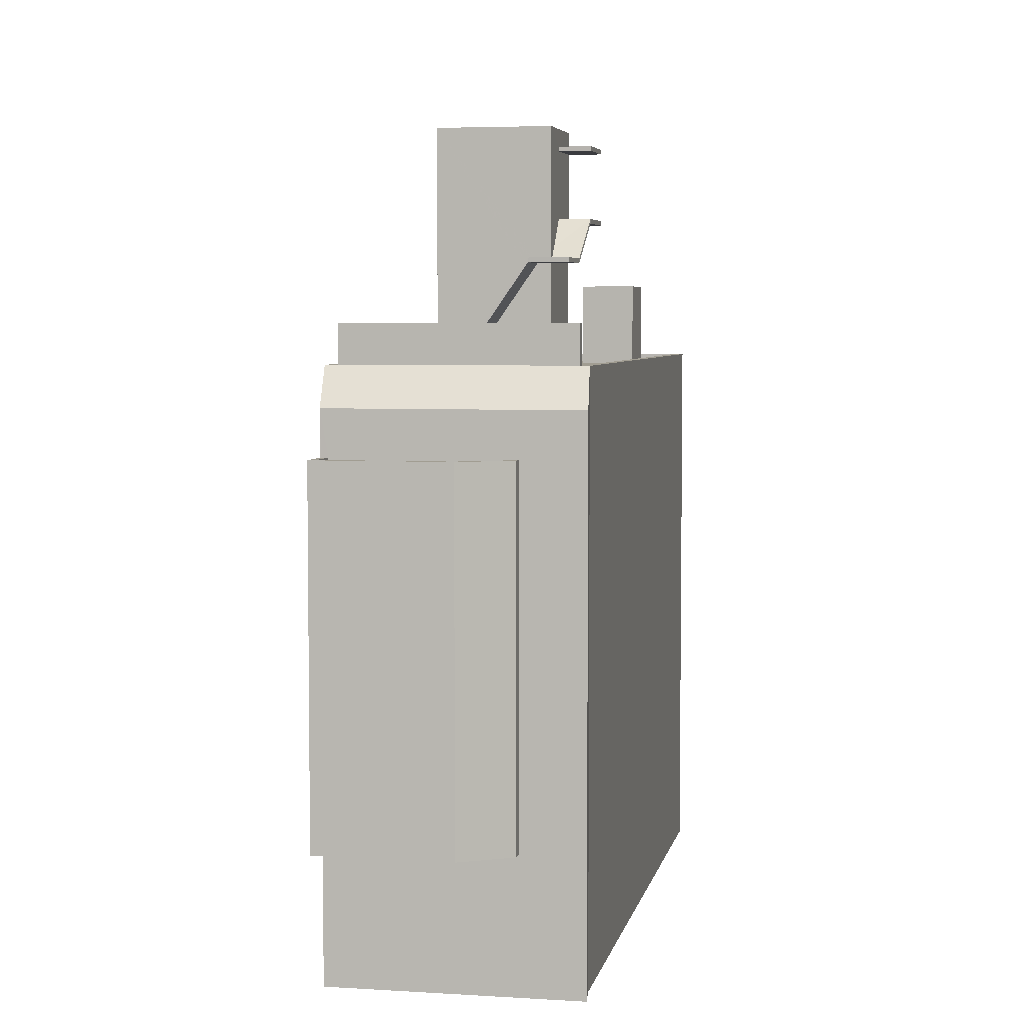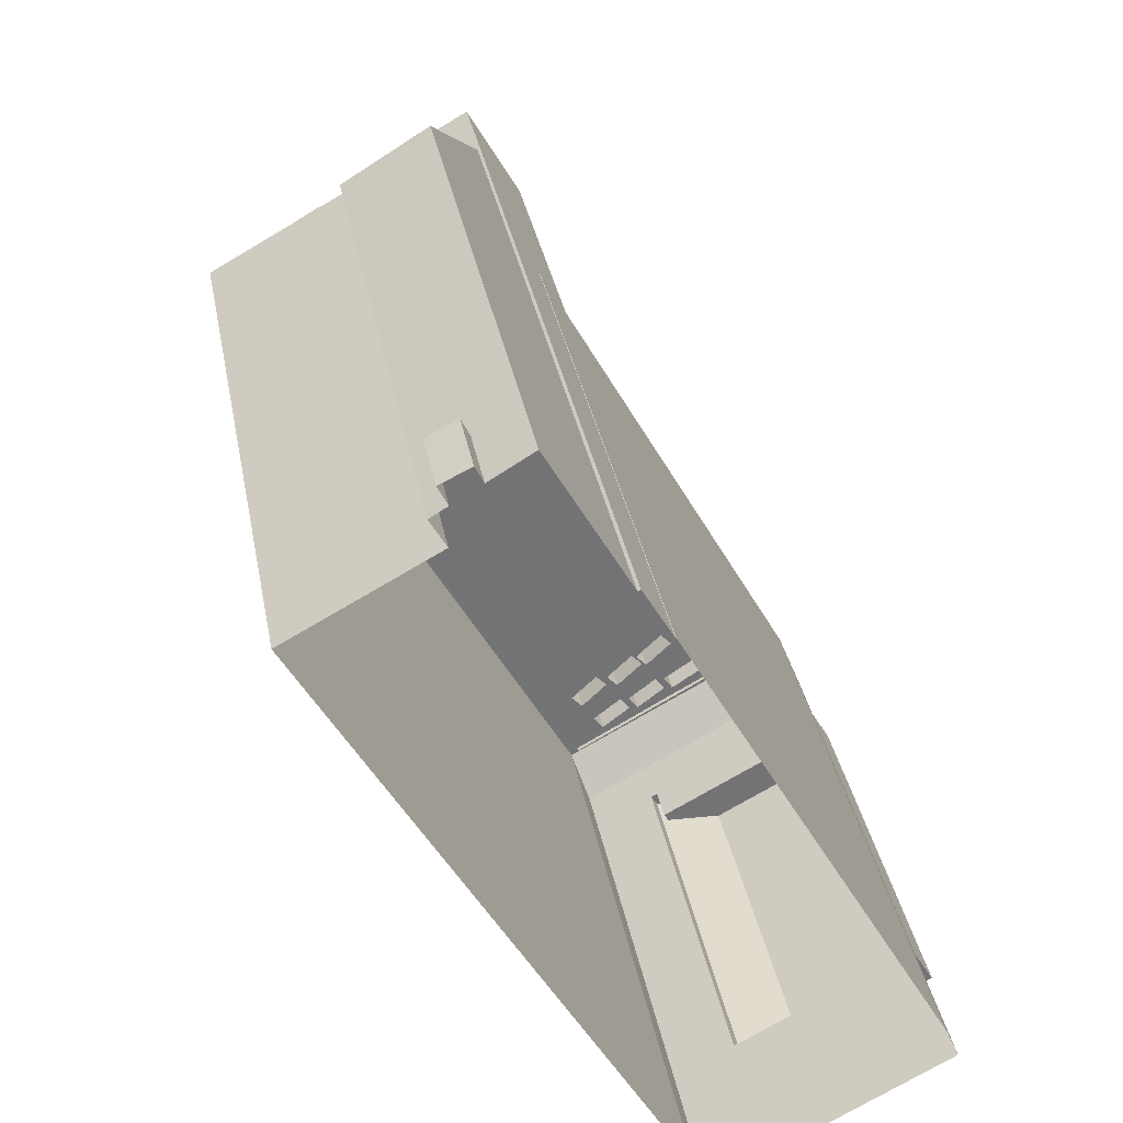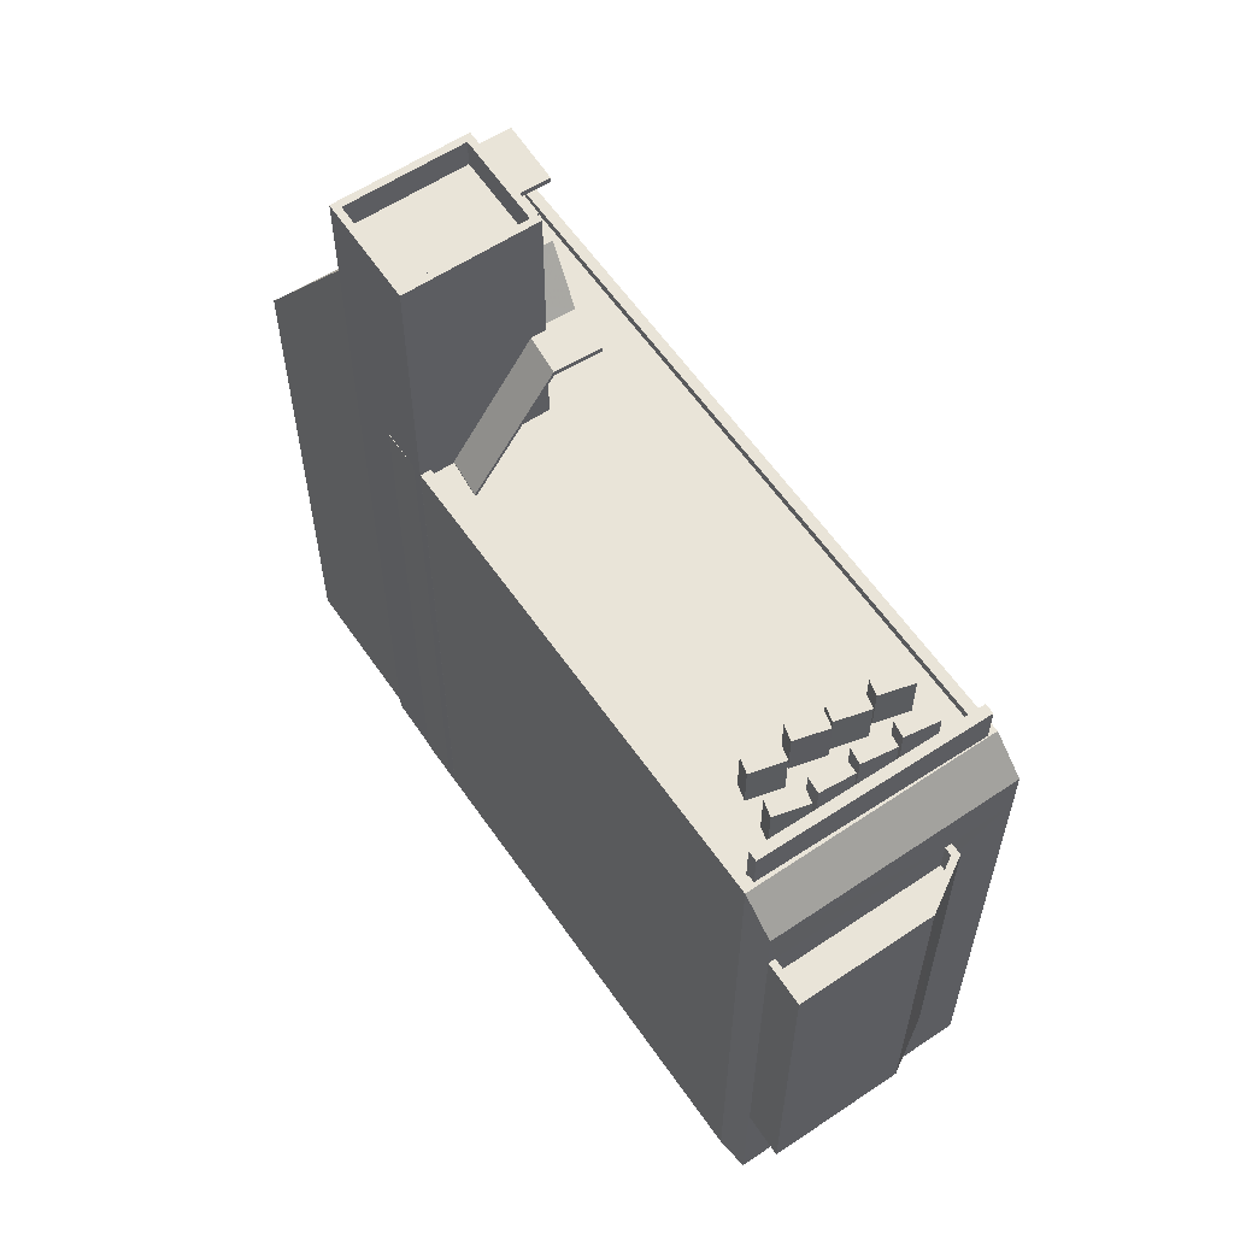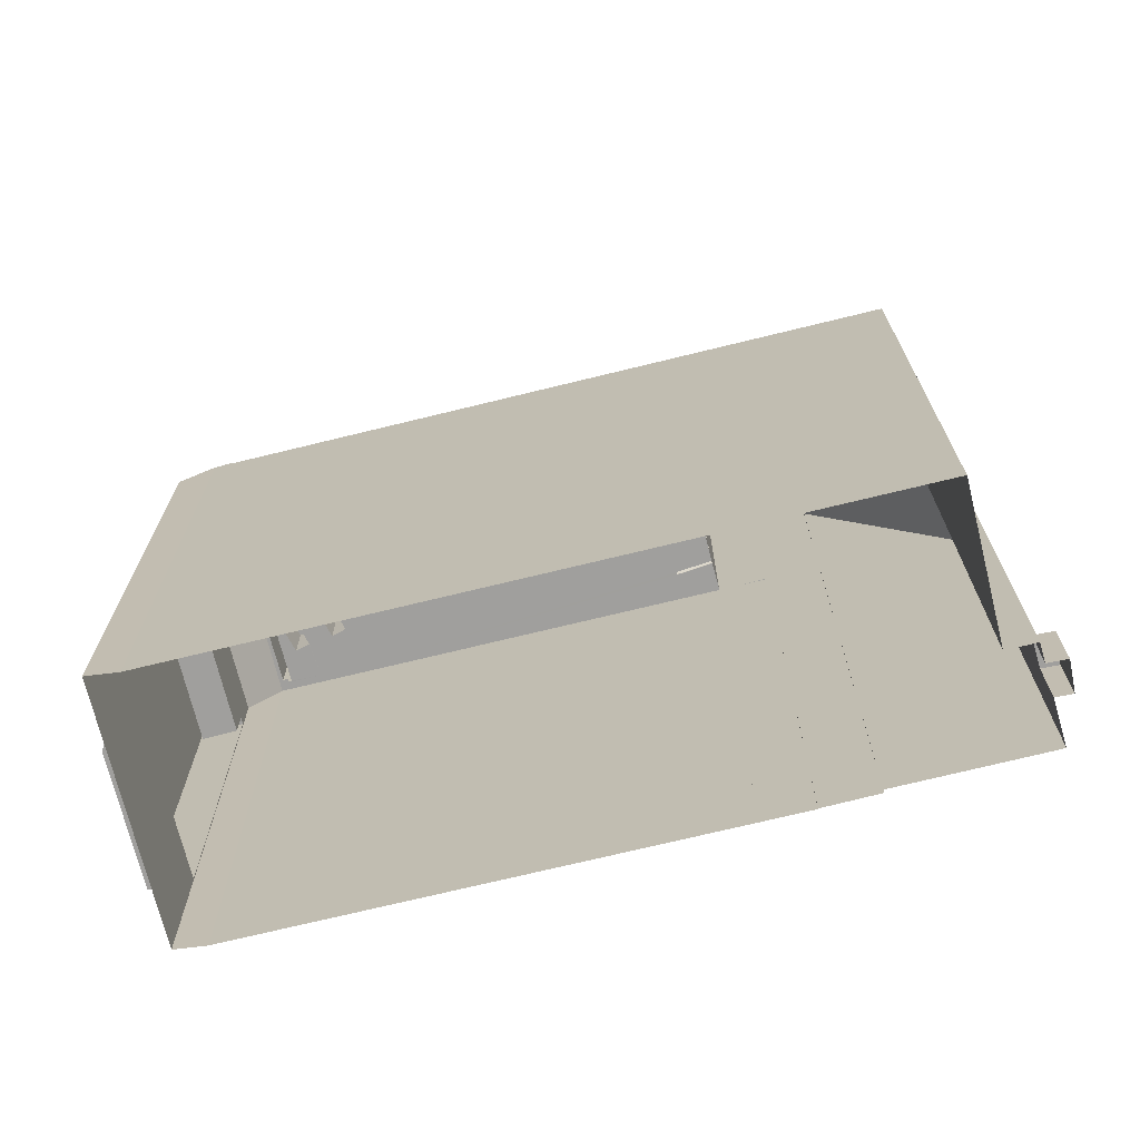
<metadata>
{"format":"obj","ext":"obj","renderer":"f3d","projection":"perspective","resolution":1024,"background":"white","views":[{"elev":4.8,"azim":-17.7,"up":"+Z"},{"elev":34.5,"azim":169.5,"up":"+Y"},{"elev":60.4,"azim":-63.5,"up":"+Z"},{"elev":-71.4,"azim":74.9,"up":"+Z"}]}
</metadata>
<code>
v 1.259e+04 -1.498e+04 20.52
v 1.259e+04 -1.498e+04 20.52
v 1.259e+04 -1.498e+04 20.52
v 1.259e+04 -1.498e+04 20.52
v 1.259e+04 -1.498e+04 20.52
v 1.259e+04 -1.498e+04 20.52
v 1.259e+04 -1.498e+04 20.52
v 1.258e+04 -1.499e+04 20.52
v 1.258e+04 -1.5e+04 20.52
v 1.258e+04 -1.5e+04 20.52
v 1.258e+04 -1.5e+04 20.52
v 1.258e+04 -1.499e+04 20.52
v 1.259e+04 -1.498e+04 20.52
v 1.258e+04 -1.498e+04 20.52
v 1.258e+04 -1.5e+04 20.52
v 1.258e+04 -1.498e+04 20.52
v 1.258e+04 -1.499e+04 20.52
v 1.258e+04 -1.499e+04 20.52
v 1.258e+04 -1.499e+04 20.52
v 1.258e+04 -1.5e+04 24.41
v 1.258e+04 -1.5e+04 24.41
v 1.258e+04 -1.5e+04 24.41
v 1.258e+04 -1.5e+04 24.41
v 1.258e+04 -1.5e+04 24.41
v 1.259e+04 -1.499e+04 40.37
v 1.258e+04 -1.499e+04 37.1
v 1.259e+04 -1.499e+04 39.9
v 1.259e+04 -1.499e+04 40.37
v 1.258e+04 -1.499e+04 37.1
v 1.259e+04 -1.499e+04 40.37
v 1.259e+04 -1.499e+04 40.37
v 1.259e+04 -1.499e+04 40.37
v 1.259e+04 -1.499e+04 40.37
v 1.259e+04 -1.499e+04 40.74
v 1.259e+04 -1.499e+04 41.67
v 1.259e+04 -1.499e+04 41.67
v 1.258e+04 -1.499e+04 37.1
v 1.259e+04 -1.499e+04 41.67
v 1.259e+04 -1.499e+04 41.67
v 1.259e+04 -1.499e+04 41.67
v 1.259e+04 -1.499e+04 41.67
v 1.259e+04 -1.499e+04 44.02
v 1.259e+04 -1.499e+04 44.02
v 1.259e+04 -1.499e+04 44.02
v 1.259e+04 -1.499e+04 44.02
v 1.259e+04 -1.499e+04 44.02
v 1.259e+04 -1.499e+04 44.02
v 1.259e+04 -1.498e+04 22.41
v 1.259e+04 -1.498e+04 22.41
v 1.259e+04 -1.498e+04 22.41
v 1.259e+04 -1.498e+04 22.41
v 1.259e+04 -1.499e+04 42.16
v 1.259e+04 -1.498e+04 37.35
v 1.259e+04 -1.498e+04 37.35
v 1.258e+04 -1.498e+04 42.28
v 1.259e+04 -1.498e+04 36.07
v 1.259e+04 -1.498e+04 36.07
v 1.259e+04 -1.498e+04 37.33
v 1.259e+04 -1.498e+04 37.3
v 1.258e+04 -1.5e+04 37.1
v 1.258e+04 -1.499e+04 37.1
v 1.258e+04 -1.499e+04 37.1
v 1.259e+04 -1.499e+04 37.1
v 1.259e+04 -1.498e+04 37.1
v 1.259e+04 -1.499e+04 37.1
v 1.258e+04 -1.499e+04 37.1
v 1.259e+04 -1.498e+04 37.1
v 1.259e+04 -1.499e+04 37.1
v 1.259e+04 -1.499e+04 37.1
v 1.259e+04 -1.498e+04 37.1
v 1.258e+04 -1.5e+04 37.1
v 1.258e+04 -1.5e+04 37.1
v 1.258e+04 -1.5e+04 37.1
v 1.258e+04 -1.5e+04 37.1
v 1.258e+04 -1.5e+04 37.1
v 1.259e+04 -1.499e+04 37.1
v 1.259e+04 -1.499e+04 37.1
v 1.258e+04 -1.5e+04 37.1
v 1.258e+04 -1.5e+04 37.1
v 1.258e+04 -1.5e+04 37.1
v 1.258e+04 -1.5e+04 37.1
v 1.258e+04 -1.5e+04 37.1
v 1.258e+04 -1.5e+04 37.1
v 1.258e+04 -1.5e+04 37.1
v 1.258e+04 -1.5e+04 37.1
v 1.259e+04 -1.498e+04 37.1
v 1.259e+04 -1.498e+04 37.1
v 1.258e+04 -1.5e+04 37.1
v 1.258e+04 -1.5e+04 37.1
v 1.258e+04 -1.5e+04 37.1
v 1.258e+04 -1.5e+04 37.1
v 1.258e+04 -1.5e+04 37.1
v 1.258e+04 -1.5e+04 37.1
v 1.258e+04 -1.5e+04 37.1
v 1.258e+04 -1.5e+04 37.1
v 1.258e+04 -1.5e+04 37.1
v 1.258e+04 -1.5e+04 37.1
v 1.258e+04 -1.5e+04 37.1
v 1.258e+04 -1.5e+04 37.1
v 1.258e+04 -1.5e+04 37.1
v 1.258e+04 -1.5e+04 37.1
v 1.258e+04 -1.5e+04 37.1
v 1.258e+04 -1.5e+04 37.1
v 1.258e+04 -1.5e+04 37.1
v 1.258e+04 -1.5e+04 37.1
v 1.258e+04 -1.5e+04 37.1
v 1.258e+04 -1.5e+04 37.1
v 1.258e+04 -1.5e+04 37.1
v 1.258e+04 -1.5e+04 37.1
v 1.258e+04 -1.5e+04 37.1
v 1.258e+04 -1.5e+04 37.1
v 1.258e+04 -1.5e+04 37.1
v 1.258e+04 -1.5e+04 37.1
v 1.258e+04 -1.5e+04 37.1
v 1.258e+04 -1.5e+04 37.1
v 1.258e+04 -1.5e+04 37.1
v 1.258e+04 -1.5e+04 37.1
v 1.258e+04 -1.5e+04 37.1
v 1.258e+04 -1.5e+04 37.1
v 1.258e+04 -1.5e+04 37.1
v 1.258e+04 -1.5e+04 37.1
v 1.258e+04 -1.5e+04 37.1
v 1.258e+04 -1.5e+04 37.1
v 1.258e+04 -1.5e+04 37.35
v 1.259e+04 -1.498e+04 37.35
v 1.258e+04 -1.5e+04 37.35
v 1.259e+04 -1.498e+04 37.35
v 1.258e+04 -1.5e+04 37.35
v 1.258e+04 -1.5e+04 37.35
v 1.258e+04 -1.499e+04 37.35
v 1.258e+04 -1.5e+04 37.35
v 1.258e+04 -1.499e+04 37.35
v 1.259e+04 -1.498e+04 37.35
v 1.259e+04 -1.498e+04 37.35
v 1.258e+04 -1.5e+04 37.35
v 1.258e+04 -1.5e+04 37.35
v 1.258e+04 -1.5e+04 37.35
v 1.258e+04 -1.499e+04 37.35
v 1.258e+04 -1.499e+04 37.35
v 1.258e+04 -1.499e+04 37.35
v 1.258e+04 -1.5e+04 37.36
v 1.258e+04 -1.5e+04 37.36
v 1.258e+04 -1.5e+04 36.22
v 1.258e+04 -1.5e+04 36.22
v 1.258e+04 -1.5e+04 33.91
v 1.258e+04 -1.5e+04 33.91
v 1.258e+04 -1.5e+04 33.91
v 1.258e+04 -1.5e+04 33.91
v 1.258e+04 -1.5e+04 33.91
v 1.258e+04 -1.5e+04 34.91
v 1.258e+04 -1.5e+04 34.91
v 1.258e+04 -1.5e+04 34.91
v 1.258e+04 -1.5e+04 34.91
v 1.258e+04 -1.5e+04 34.91
v 1.258e+04 -1.5e+04 34.91
v 1.258e+04 -1.5e+04 34.91
v 1.258e+04 -1.5e+04 34.91
v 1.258e+04 -1.5e+04 34.91
v 1.258e+04 -1.5e+04 34.91
v 1.259e+04 -1.499e+04 41.82
v 1.259e+04 -1.499e+04 41.82
v 1.259e+04 -1.499e+04 40.89
v 1.259e+04 -1.499e+04 40.52
v 1.259e+04 -1.499e+04 40.52
v 1.259e+04 -1.499e+04 40.52
v 1.259e+04 -1.499e+04 40.52
v 1.259e+04 -1.499e+04 40.52
v 1.259e+04 -1.499e+04 40.52
v 1.259e+04 -1.499e+04 40.05
v 1.258e+04 -1.499e+04 37.14
v 1.258e+04 -1.499e+04 37.14
v 1.259e+04 -1.499e+04 41.82
v 1.259e+04 -1.499e+04 41.82
v 1.259e+04 -1.499e+04 41.82
v 1.259e+04 -1.499e+04 41.82
v 1.258e+04 -1.5e+04 38.48
v 1.258e+04 -1.5e+04 38.48
v 1.258e+04 -1.5e+04 38.48
v 1.258e+04 -1.5e+04 38.48
v 1.258e+04 -1.5e+04 38.48
v 1.258e+04 -1.5e+04 38.48
v 1.258e+04 -1.5e+04 38.48
v 1.258e+04 -1.5e+04 38.48
v 1.258e+04 -1.5e+04 38.48
v 1.258e+04 -1.5e+04 38.48
v 1.258e+04 -1.5e+04 38.48
v 1.258e+04 -1.5e+04 38.48
v 1.258e+04 -1.5e+04 38.48
v 1.258e+04 -1.5e+04 38.48
v 1.258e+04 -1.5e+04 38.48
v 1.258e+04 -1.5e+04 38.48
v 1.258e+04 -1.5e+04 38.48
v 1.258e+04 -1.5e+04 38.48
v 1.258e+04 -1.5e+04 38.48
v 1.258e+04 -1.5e+04 38.48
v 1.258e+04 -1.5e+04 38.48
v 1.258e+04 -1.5e+04 38.48
v 1.258e+04 -1.5e+04 38.48
v 1.258e+04 -1.5e+04 38.48
v 1.258e+04 -1.5e+04 38.48
v 1.258e+04 -1.5e+04 38.48
v 1.258e+04 -1.5e+04 38.48
v 1.258e+04 -1.5e+04 38.48
v 1.258e+04 -1.5e+04 38.48
v 1.258e+04 -1.5e+04 38.48
v 1.258e+04 -1.5e+04 38.48
v 1.258e+04 -1.5e+04 38.48
v 1.258e+04 -1.5e+04 38.48
v 1.258e+04 -1.5e+04 38.48
v 1.258e+04 -1.5e+04 38.48
v 1.258e+04 -1.5e+04 38.48
v 1.259e+04 -1.499e+04 39.66
v 1.259e+04 -1.499e+04 39.66
v 1.259e+04 -1.498e+04 39.66
v 1.259e+04 -1.498e+04 39.66
v 1.258e+04 -1.499e+04 44.73
v 1.258e+04 -1.498e+04 44.73
v 1.258e+04 -1.499e+04 44.73
v 1.258e+04 -1.498e+04 44.73
v 1.259e+04 -1.499e+04 44.73
v 1.259e+04 -1.499e+04 44.73
v 1.259e+04 -1.499e+04 44.73
v 1.259e+04 -1.499e+04 44.73
v 1.259e+04 -1.499e+04 43.93
v 1.259e+04 -1.499e+04 43.93
v 1.258e+04 -1.498e+04 43.93
v 1.258e+04 -1.499e+04 43.93
v 1.259e+04 -1.499e+04 44.17
v 1.259e+04 -1.499e+04 44.17
v 1.259e+04 -1.499e+04 44.17
v 1.259e+04 -1.499e+04 44.17
v 1.259e+04 -1.499e+04 44.17
v 1.259e+04 -1.499e+04 44.17
v 1.258e+04 -1.5e+04 34.91
v 1.258e+04 -1.5e+04 33.91
v 1.258e+04 -1.5e+04 33.91
f 1 2 3
f 4 5 6
f 6 3 2
f 7 8 5
f 9 10 11
f 7 9 12
f 13 3 14
f 9 11 15
f 16 14 8
f 17 8 18
f 12 9 15
f 18 12 19
f 6 5 3
f 5 8 14
f 18 8 7
f 18 7 12
f 3 5 14
f 20 21 22
f 21 23 22
f 23 24 22
f 25 26 27
f 25 27 28
f 26 29 27
f 30 31 25
f 25 28 30
f 32 31 30
f 33 32 30
f 32 34 35
f 32 33 34
f 34 36 35
f 37 27 29
f 35 36 38
f 39 40 38
f 41 40 39
f 36 39 38
f 42 43 44
f 45 44 46
f 45 46 47
f 44 43 46
f 48 49 50
f 48 51 49
f 52 53 54
f 54 55 52
f 55 54 56
f 57 58 59
f 56 58 57
f 54 58 56
f 60 61 62
f 63 64 65
f 61 66 62
f 63 67 64
f 68 69 70
f 71 72 73
f 71 73 74
f 73 60 74
f 68 75 69
f 37 29 76
f 68 63 77
f 78 79 80
f 77 63 65
f 76 68 77
f 76 81 75
f 29 26 76
f 60 26 61
f 82 81 76
f 80 79 82
f 83 84 85
f 85 80 82
f 73 83 85
f 60 73 26
f 76 75 68
f 76 26 85
f 85 82 76
f 26 73 85
f 69 86 70
f 86 87 67
f 70 86 67
f 87 64 67
f 88 89 60
f 90 75 81
f 91 92 93
f 90 92 75
f 60 89 74
f 83 94 84
f 88 95 96
f 96 97 71
f 71 97 72
f 78 98 79
f 99 100 101
f 95 101 102
f 88 96 89
f 103 94 83
f 78 102 98
f 94 95 102
f 100 93 90
f 97 95 103
f 98 100 90
f 93 92 90
f 97 96 95
f 100 102 101
f 94 103 95
f 98 102 100
f 104 88 105
f 105 106 104
f 107 95 88
f 108 109 95
f 107 108 95
f 110 107 104
f 107 88 104
f 111 105 112
f 106 105 113
f 111 112 114
f 115 92 91
f 115 116 92
f 107 110 117
f 99 101 118
f 111 116 119
f 111 119 113
f 108 120 121
f 109 108 121
f 119 122 117
f 123 115 118
f 117 122 107
f 119 120 122
f 101 123 118
f 120 123 121
f 113 105 111
f 123 116 115
f 119 116 120
f 120 116 123
f 124 125 126
f 53 125 127
f 128 124 129
f 130 128 131
f 53 127 54
f 132 130 131
f 133 134 53
f 135 126 134
f 136 131 137
f 128 129 137
f 124 126 129
f 126 125 134
f 134 125 53
f 131 128 137
f 138 139 140
f 141 142 143
f 144 141 143
f 145 146 147
f 146 148 149
f 146 149 147
f 150 151 152
f 153 151 150
f 153 150 154
f 155 156 157
f 154 155 158
f 154 159 155
f 150 159 154
f 155 157 158
f 160 161 162
f 163 164 165
f 163 165 166
f 165 167 166
f 165 168 167
f 162 164 163
f 160 162 163
f 167 168 169
f 170 167 169
f 170 169 171
f 172 173 174
f 173 175 174
f 161 160 172
f 161 172 174
f 176 177 178
f 179 176 178
f 180 181 182
f 183 180 182
f 184 185 186
f 184 187 185
f 188 189 190
f 188 191 189
f 192 193 194
f 195 192 194
f 196 197 198
f 196 199 197
f 200 201 202
f 200 203 201
f 204 205 206
f 207 204 206
f 208 209 210
f 211 208 210
f 212 213 214
f 215 212 214
f 216 217 218
f 217 219 218
f 220 221 222
f 223 220 222
f 222 221 219
f 222 219 217
f 224 225 226
f 227 224 226
f 216 218 220
f 223 216 220
f 228 229 230
f 231 230 232
f 233 229 228
f 230 229 232
f 48 50 1
f 3 48 1
f 50 2 1
f 50 49 2
f 51 2 49
f 51 6 2
f 3 13 48
f 13 56 48
f 6 51 4
f 48 56 57
f 51 48 57
f 4 51 57
f 57 5 4
f 57 59 5
f 56 14 55
f 56 13 14
f 87 133 64
f 53 52 133
f 52 65 64
f 133 52 64
f 114 112 131
f 136 114 131
f 105 88 131
f 112 105 131
f 88 60 131
f 60 62 132
f 131 60 132
f 133 86 134
f 133 87 86
f 75 92 135
f 134 69 75
f 92 116 135
f 86 69 134
f 134 75 135
f 128 12 15
f 128 130 12
f 58 127 59
f 5 59 7
f 7 59 125
f 59 127 125
f 7 124 9
f 7 125 124
f 58 54 127
f 138 140 17
f 18 138 17
f 8 17 140
f 139 8 140
f 128 15 143
f 128 143 142
f 15 11 143
f 151 234 144
f 235 23 236
f 236 23 10
f 144 143 152
f 23 11 10
f 143 11 21
f 151 144 152
f 147 149 152
f 21 11 23
f 143 21 157
f 152 156 147
f 156 143 157
f 152 143 156
f 10 9 236
f 236 124 234
f 124 141 144
f 9 124 236
f 124 144 234
f 234 235 236
f 234 151 235
f 128 142 141
f 124 128 141
f 149 148 150
f 152 149 150
f 159 148 146
f 159 150 148
f 145 159 146
f 145 155 159
f 147 155 145
f 147 156 155
f 153 24 235
f 153 235 151
f 24 23 235
f 24 154 22
f 24 153 154
f 20 22 154
f 158 20 154
f 21 20 158
f 157 21 158
f 66 170 171
f 66 61 170
f 32 166 31
f 32 163 166
f 163 35 160
f 163 32 35
f 31 167 25
f 31 166 167
f 61 26 170
f 170 25 167
f 170 26 25
f 175 173 40
f 41 175 40
f 40 173 172
f 38 40 172
f 38 160 35
f 38 172 160
f 176 126 177
f 176 129 126
f 137 176 179
f 137 129 176
f 111 136 178
f 178 136 179
f 111 114 136
f 179 136 137
f 116 111 135
f 111 178 135
f 135 177 126
f 135 178 177
f 115 91 182
f 91 183 182
f 91 93 183
f 182 181 118
f 115 182 118
f 100 99 180
f 99 118 181
f 180 99 181
f 100 183 93
f 100 180 183
f 101 186 123
f 101 184 186
f 186 185 121
f 123 186 121
f 185 187 109
f 185 109 121
f 187 95 109
f 95 184 101
f 95 187 184
f 108 188 120
f 108 191 188
f 122 120 188
f 190 122 188
f 107 190 189
f 107 122 190
f 191 107 189
f 191 108 107
f 117 194 119
f 117 195 194
f 194 193 113
f 119 194 113
f 104 106 192
f 192 106 193
f 106 113 193
f 117 110 195
f 110 104 192
f 110 192 195
f 81 198 90
f 81 196 198
f 198 197 98
f 90 198 98
f 82 79 199
f 199 79 197
f 79 98 197
f 199 196 81
f 82 199 81
f 102 78 202
f 78 80 200
f 78 200 202
f 202 201 94
f 102 202 94
f 85 84 203
f 84 94 201
f 203 84 201
f 85 200 80
f 85 203 200
f 83 206 103
f 83 207 206
f 206 205 97
f 103 206 97
f 73 72 204
f 204 72 205
f 72 97 205
f 73 207 83
f 73 204 207
f 71 210 96
f 71 211 210
f 210 89 96
f 210 209 89
f 209 208 74
f 89 209 74
f 74 208 211
f 71 74 211
f 70 214 213
f 68 70 213
f 212 68 213
f 212 63 68
f 67 63 212
f 215 67 212
f 70 67 215
f 214 70 215
f 39 77 41
f 221 229 233
f 233 219 221
f 65 41 77
f 16 55 14
f 219 55 16
f 42 44 174
f 52 55 219
f 52 41 65
f 42 174 175
f 42 219 233
f 52 175 41
f 52 219 42
f 175 52 42
f 12 130 19
f 130 218 19
f 168 220 218
f 165 220 168
f 66 171 62
f 169 132 171
f 168 218 169
f 171 132 62
f 130 132 169
f 218 130 169
f 18 19 138
f 19 218 138
f 8 139 16
f 139 218 219
f 138 218 139
f 16 139 219
f 162 220 165
f 165 164 162
f 221 220 232
f 174 44 161
f 229 221 232
f 162 161 220
f 44 45 161
f 45 232 220
f 161 45 220
f 34 77 39
f 39 36 34
f 33 76 77
f 30 76 33
f 34 33 77
f 28 27 30
f 27 37 76
f 30 27 76
f 216 227 226
f 217 216 226
f 222 217 226
f 225 222 226
f 223 222 225
f 224 223 225
f 223 224 227
f 216 223 227
f 46 231 47
f 46 230 231
f 232 47 231
f 232 45 47
f 233 228 43
f 42 233 43
f 43 228 230
f 46 43 230

</code>
